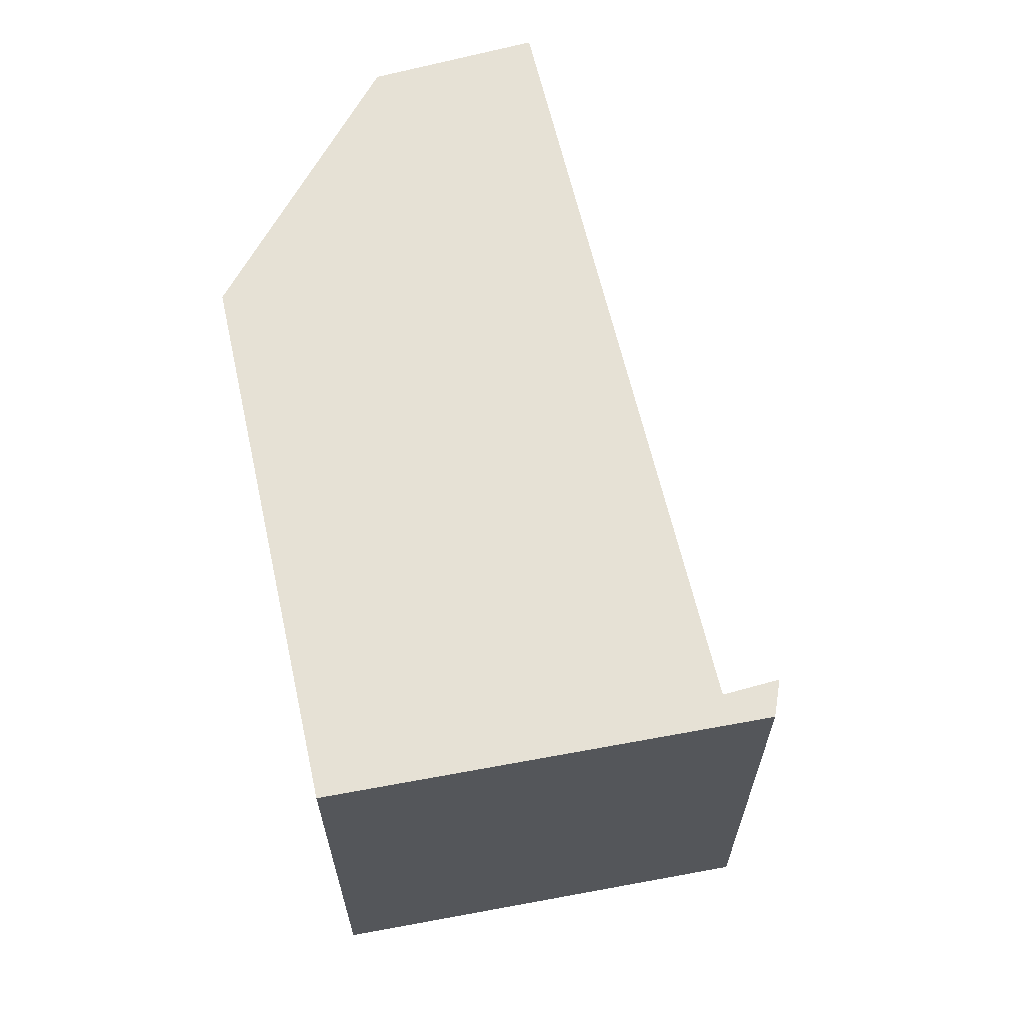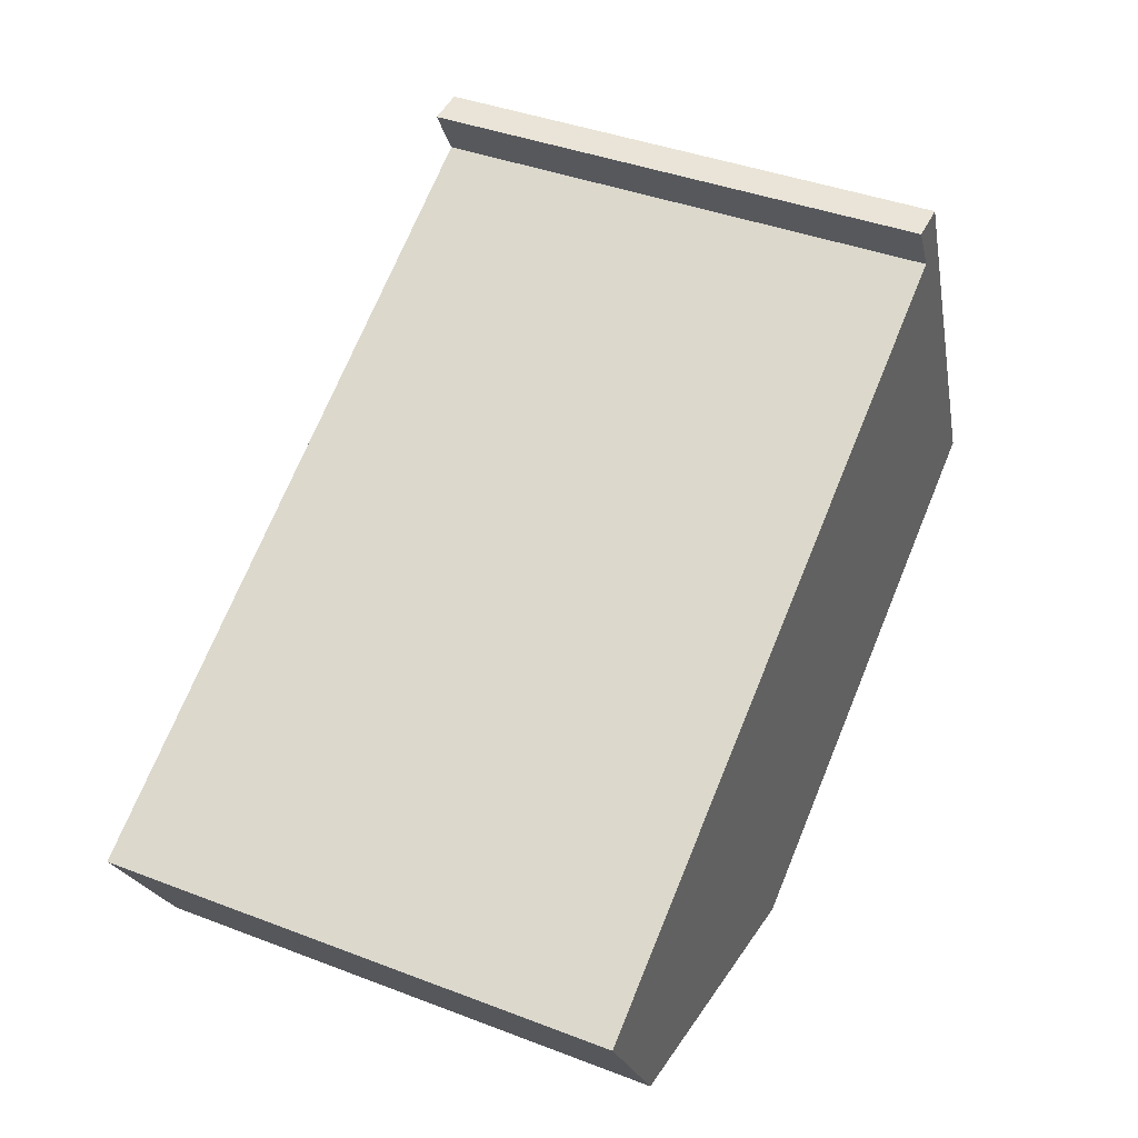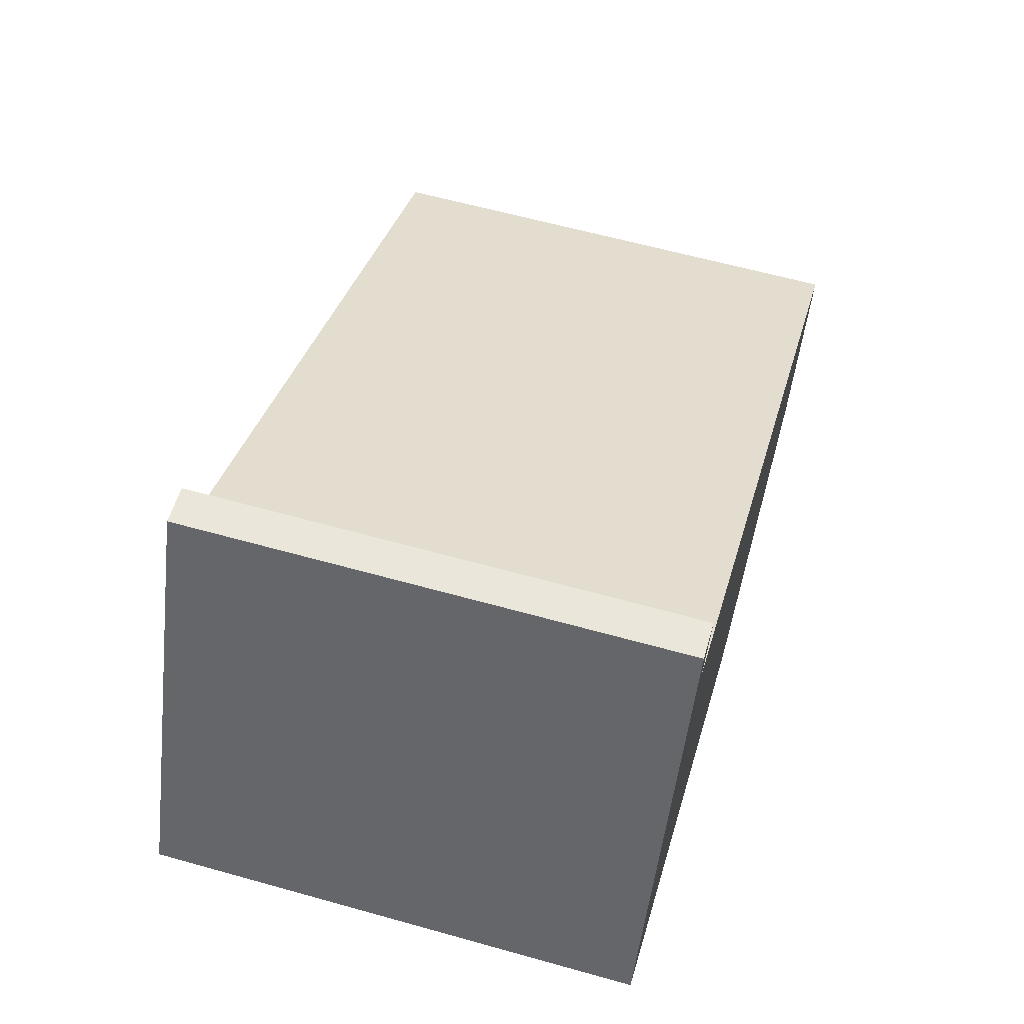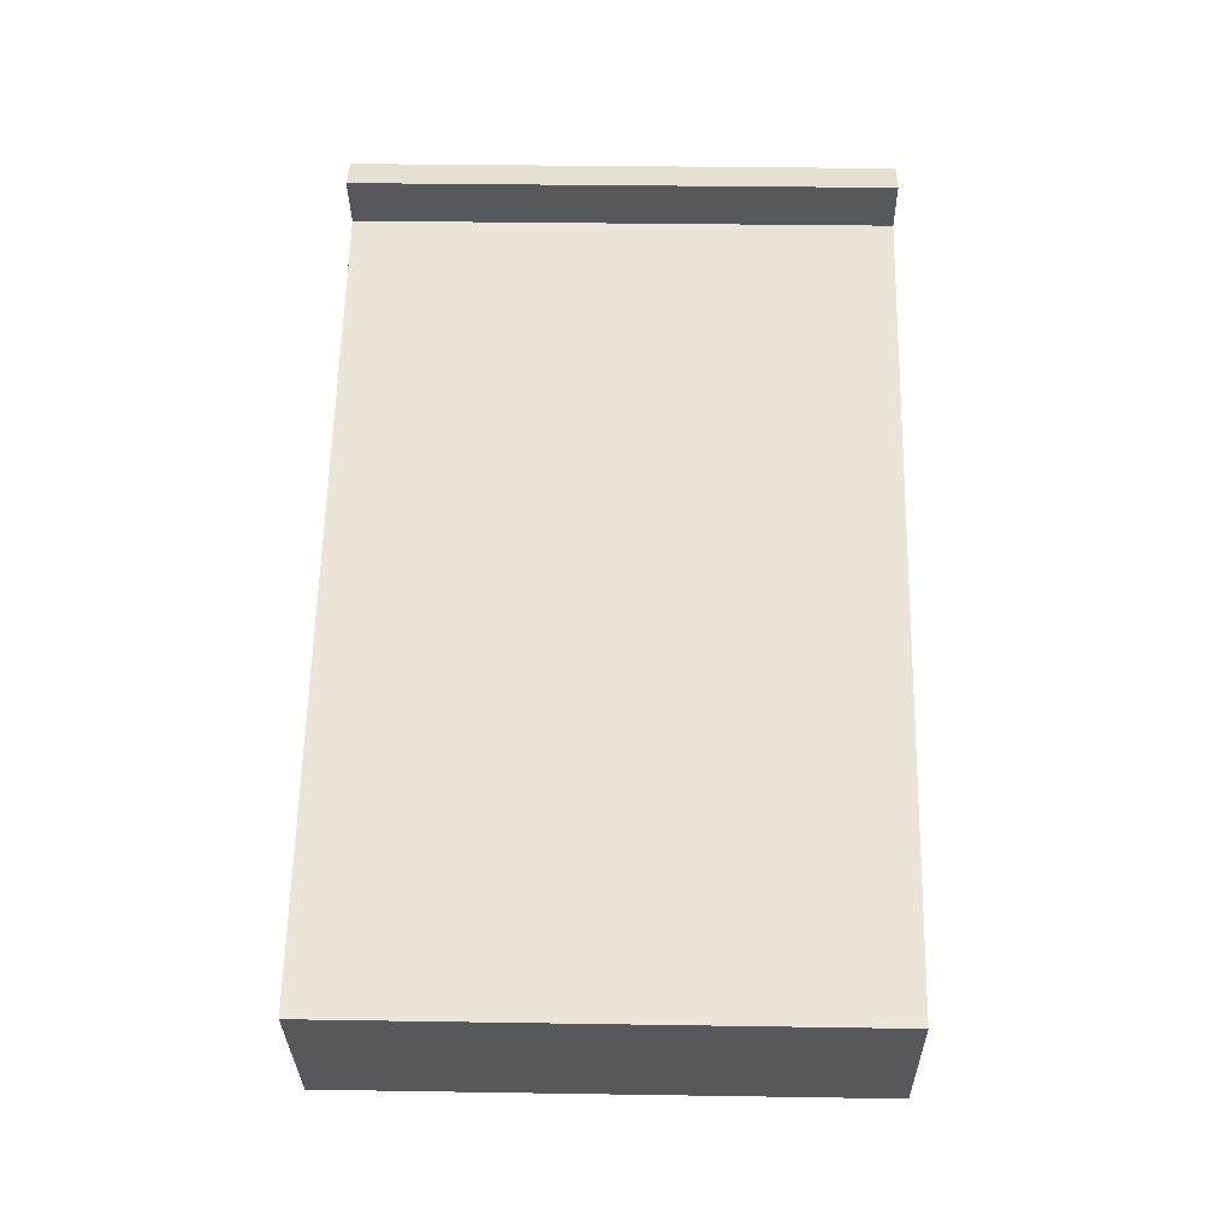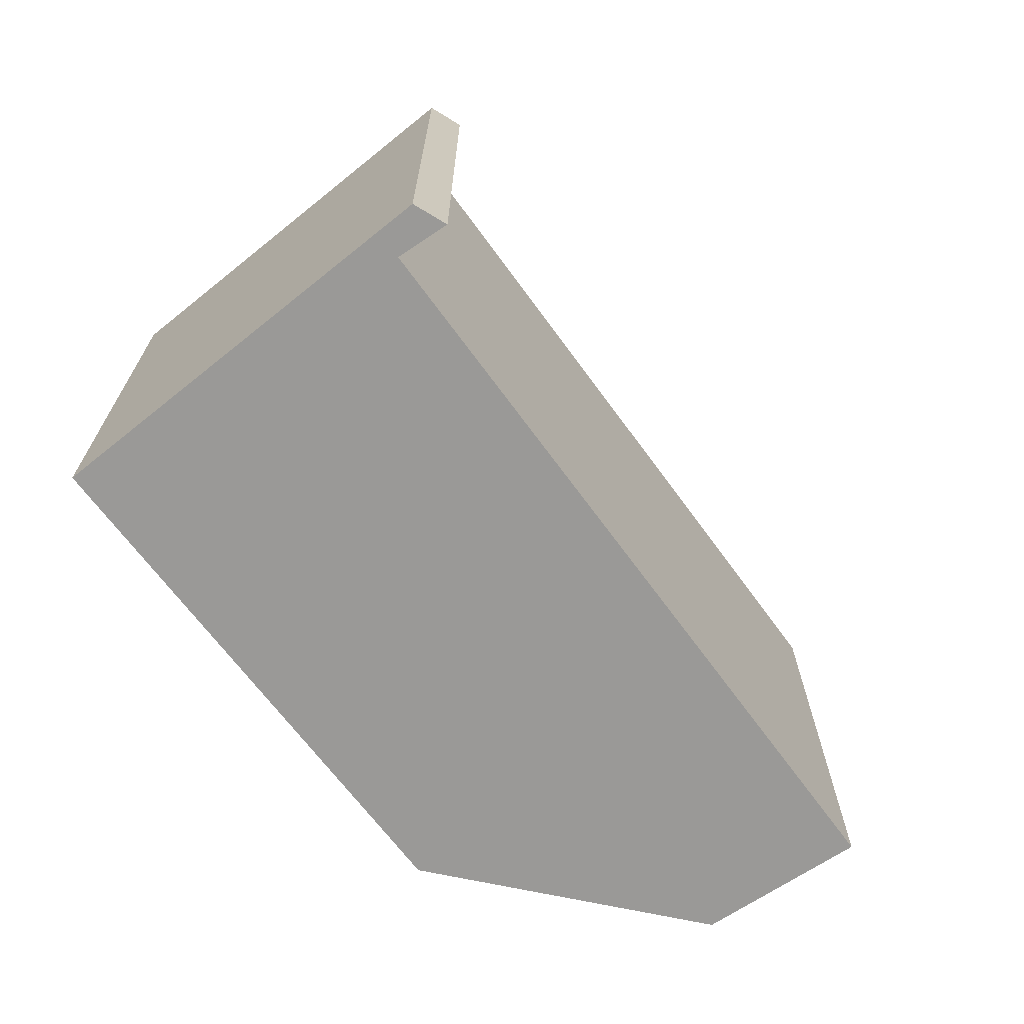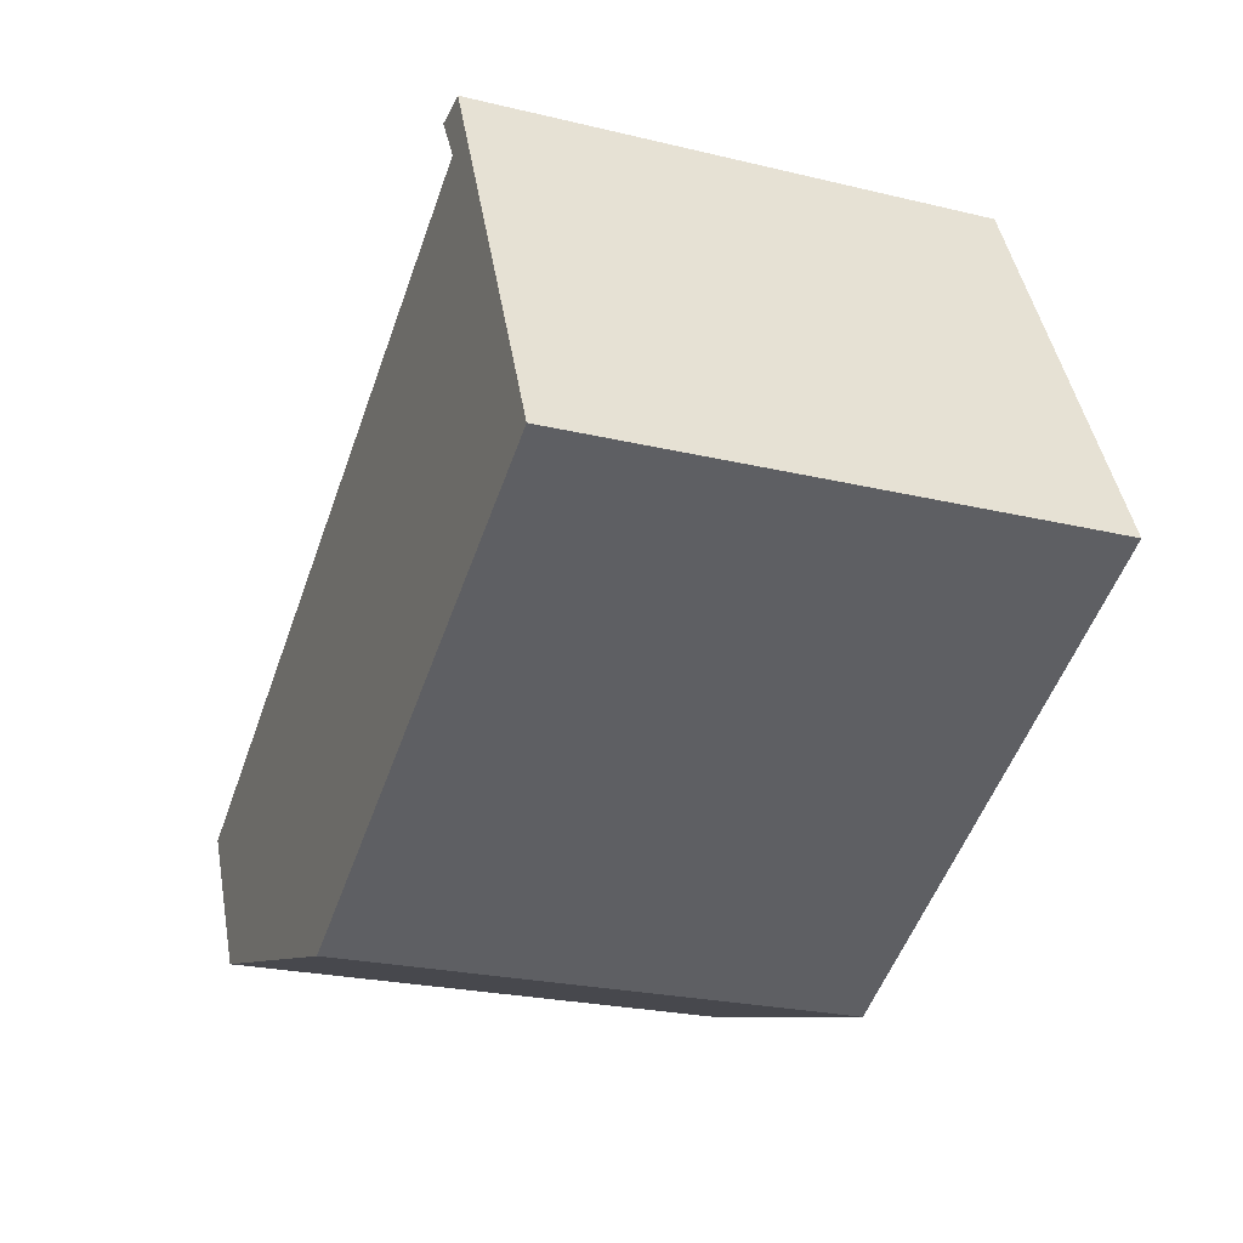
<metadata>
{"format":"obj","ext":"obj","renderer":"f3d","projection":"perspective","resolution":1024,"background":"white","views":[{"elev":64.2,"azim":-75.8,"up":"+Y"},{"elev":40.4,"azim":115.2,"up":"+Z"},{"elev":61.4,"azim":-74.1,"up":"+Z"},{"elev":31.7,"azim":91.3,"up":"+Z"},{"elev":-68.9,"azim":-26.4,"up":"+Y"},{"elev":-24.0,"azim":-111.8,"up":"+Z"}]}
</metadata>
<code>
v  5.336 3.311 -1.123
v  1.272 3.311 2.273
v  5.909 3.311 -0.132
v  3.279 3.311 -1.646
v  0 3.311 2.027e-16
v  1.208 3.311 2.619
v  1.458 3.311 2.597
v  1.458 -1.59e-16 2.597
v  1.272 -1.392e-16 2.273
v  5.909 8.083e-18 -0.132
v  5.336 6.876e-17 -1.123
v  3.279 1.008e-16 -1.646
v  0 0 0
v  1.208 -1.604e-16 2.619
g defaultobject
f 1 2 3
f 2 1 4
f 2 4 5
f 2 5 6
f 6 7 2
f 8 2 7
f 2 8 9
f 10 1 3
f 1 10 11
f 9 3 2
f 3 9 10
f 11 4 1
f 4 11 12
f 12 5 4
f 5 12 13
f 13 6 5
f 6 13 14
f 14 7 6
f 7 14 8
f 12 11 13
f 10 13 11
f 9 13 10
f 14 13 9
f 8 14 9

</code>
